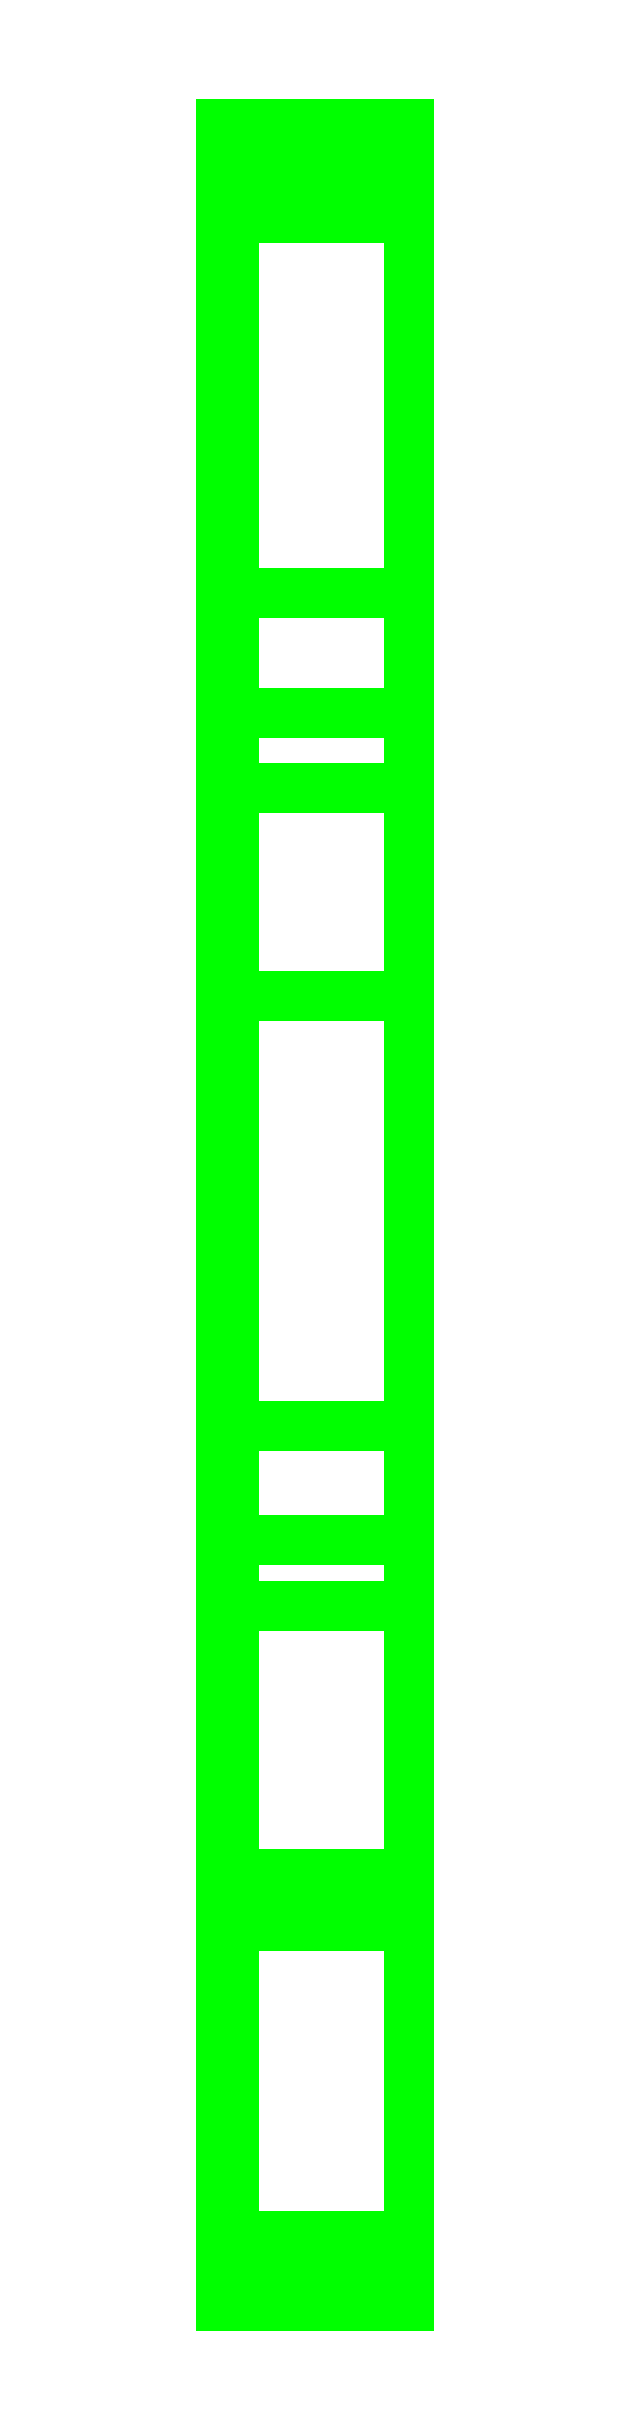
<metadata>
{"format":"dxf","ext":"dxf","renderer":"ezdxf+matplotlib","layout":"modelspace","background":"white","min_lineweight":24,"dpi":150}
</metadata>
<code>
0
SECTION
2
ENTITIES
0
3DFACE
8
TRACKS2
10
-1.41
20
-3.99
30
0.91
11
-1.41
21
-2.63
31
1.78
12
-1.46
22
-2.63
32
1.78
13
-1.46
23
-3.99
33
0.91
0
3DFACE
8
TRACKS2
10
-1.41
20
4.03
30
1.4
11
-1.41
21
2.41
31
0.47
12
-1.46
22
2.41
32
0.47
13
-1.46
23
4.03
33
1.4
0
3DFACE
8
TRACKS2
10
-1.46
20
-3.99
30
0.91
11
-1.46
21
-2.63
31
1.78
12
-1.46
22
-2.65
32
1.82
13
-1.46
23
-3.92
33
1.02
0
3DFACE
8
TRACKS2
10
-0.74
20
-2.65
30
1.82
11
-0.74
21
-2.63
31
1.78
12
-0.74
22
-3.99
32
0.91
13
-0.74
23
-3.92
33
1.02
0
3DFACE
8
TRACKS2
10
-1.46
20
-3.92
30
1.02
11
-1.46
21
-2.65
31
1.82
12
-0.74
22
-2.65
32
1.82
13
-0.74
23
-3.92
33
1.02
0
3DFACE
8
TRACKS2
10
-1.46
20
4.03
30
1.4
11
-1.46
21
2.41
31
0.47
12
-1.46
22
2.39
32
0.39
13
-1.46
23
4.08
33
1.39
0
3DFACE
8
TRACKS2
10
-0.74
20
2.39
30
0.39
11
-0.74
21
2.41
31
0.47
12
-0.74
22
4.03
32
1.4
13
-0.74
23
4.08
33
1.39
0
3DFACE
8
TRACKS2
10
-1.46
20
4.08
30
1.39
11
-1.46
21
2.39
31
0.39
12
-0.74
22
2.39
32
0.39
13
-0.74
23
4.08
33
1.39
0
3DFACE
8
TRACKS2
10
-1.41
20
-4.04
30
0.36
11
-1.41
21
-4.14
31
0.52
12
-1.46
22
-4.14
32
0.52
13
-1.46
23
-4.04
33
0.36
0
3DFACE
8
TRACKS2
10
-1.46
20
-4.04
30
0.36
11
-1.46
21
-4.14
31
0.52
12
-1.46
22
-4.19
32
0.52
13
-1.46
23
-4.09
33
0.33
0
3DFACE
8
TRACKS2
10
-1.46
20
-4.09
30
0.33
11
-1.46
21
-4.19
31
0.52
12
-0.74
22
-4.19
32
0.52
13
-0.74
23
-4.09
33
0.33
0
3DFACE
8
TRACKS2
10
-0.74
20
-4.19
30
0.52
11
-0.74
21
-4.14
31
0.52
12
-0.74
22
-4.04
32
0.36
13
-0.74
23
-4.09
33
0.33
0
3DFACE
8
TRACKS2
10
-1.41
20
-1.22
30
0.05
11
-1.41
21
-2.72
31
0.12
12
-1.46
22
-2.72
32
0.12
13
-1.46
23
-1.22
33
0.05
0
3DFACE
8
TRACKS2
10
-1.41
20
1.62
30
0.22
11
-1.41
21
0.83
31
0.05
12
-1.46
22
0.83
32
0.05
13
-1.46
23
1.62
33
0.22
0
3DFACE
8
TRACKS2
10
-1.46
20
-1.22
30
0.05
11
-1.46
21
-2.72
31
0.12
12
-1.46
22
-2.73
32
0.07
13
-1.46
23
-1.25
33
0
0
3DFACE
8
TRACKS2
10
-1.46
20
-1.25
30
0
11
-1.46
21
-2.73
31
0.07
12
-0.74
22
-2.73
32
0.07
13
-0.74
23
-1.25
33
0
0
3DFACE
8
TRACKS2
10
-0.74
20
-2.73
30
0.07
11
-0.74
21
-2.72
31
0.12
12
-0.74
22
-1.22
32
0.05
13
-0.74
23
-1.25
33
0
0
3DFACE
8
TRACKS2
10
-1.46
20
1.64
30
0.15
11
-1.46
21
0.84
31
0
12
-0.74
22
0.84
32
0
13
-0.74
23
1.64
33
0.15
0
3DFACE
8
TRACKS2
10
-1.46
20
1.62
30
0.22
11
-1.46
21
0.83
31
0.05
12
-1.46
22
0.84
32
0
13
-1.46
23
1.64
33
0.15
0
3DFACE
8
TRACKS2
10
-0.74
20
0.84
30
0
11
-0.74
21
0.83
31
0.05
12
-0.74
22
1.62
32
0.22
13
-0.74
23
1.64
33
0.15
0
3DFACE
8
TRACKS2
10
-1.41
20
0.83
30
0.05
11
-1.41
21
-1.22
31
0.05
12
-1.46
22
-1.22
32
0.05
13
-1.46
23
0.83
33
0.05
0
3DFACE
8
TRACKS2
10
-1.46
20
0.83
30
0.05
11
-1.46
21
-1.22
31
0.05
12
-1.46
22
-1.25
32
0
13
-1.46
23
0.84
33
0
0
3DFACE
8
TRACKS2
10
-1.46
20
0.84
30
0
11
-1.46
21
-1.25
31
0
12
-0.74
22
-1.25
32
0
13
-0.74
23
0.84
33
0
0
3DFACE
8
TRACKS2
10
-0.74
20
-1.25
30
0
11
-0.74
21
-1.22
31
0.05
12
-0.74
22
0.83
32
0.05
13
-0.74
23
0.84
33
0
0
3DFACE
8
TRACKS2
10
-1.41
20
-3.9
30
0.26
11
-1.41
21
-4.04
31
0.36
12
-1.46
22
-4.04
32
0.36
13
-1.46
23
-3.9
33
0.26
0
3DFACE
8
TRACKS2
10
-1.46
20
-3.9
30
0.26
11
-1.46
21
-4.04
31
0.36
12
-1.46
22
-4.09
32
0.33
13
-1.46
23
-3.92
33
0.21
0
3DFACE
8
TRACKS2
10
-1.46
20
-3.92
30
0.21
11
-1.46
21
-4.09
31
0.33
12
-0.74
22
-4.09
32
0.33
13
-0.74
23
-3.92
33
0.21
0
3DFACE
8
TRACKS2
10
-0.74
20
-4.09
30
0.33
11
-0.74
21
-4.04
31
0.36
12
-0.74
22
-3.9
32
0.26
13
-0.74
23
-3.92
33
0.21
0
3DFACE
8
TRACKS2
10
-1.41
20
-2.72
30
0.12
11
-1.41
21
-3.9
31
0.26
12
-1.46
22
-3.9
32
0.26
13
-1.46
23
-2.72
33
0.12
0
3DFACE
8
TRACKS2
10
-1.46
20
-2.72
30
0.12
11
-1.46
21
-3.9
31
0.26
12
-1.46
22
-3.92
32
0.21
13
-1.46
23
-2.73
33
0.07
0
3DFACE
8
TRACKS2
10
-1.46
20
-2.73
30
0.07
11
-1.46
21
-3.92
31
0.21
12
-0.74
22
-3.92
32
0.21
13
-0.74
23
-2.73
33
0.07
0
3DFACE
8
TRACKS2
10
-0.74
20
-3.92
30
0.21
11
-0.74
21
-3.9
31
0.26
12
-0.74
22
-2.72
32
0.12
13
-0.74
23
-2.73
33
0.07
0
3DFACE
8
TRACKS2
10
-1.41
20
2.41
30
0.47
11
-1.41
21
1.62
31
0.22
12
-1.46
22
1.62
32
0.22
13
-1.46
23
2.41
33
0.47
0
3DFACE
8
TRACKS2
10
-1.46
20
2.41
30
0.47
11
-1.46
21
1.62
31
0.22
12
-1.46
22
1.64
32
0.15
13
-1.46
23
2.39
33
0.39
0
3DFACE
8
TRACKS2
10
-0.74
20
1.64
30
0.15
11
-0.74
21
1.62
31
0.22
12
-0.74
22
2.41
32
0.47
13
-0.74
23
2.39
33
0.39
0
3DFACE
8
TRACKS2
10
-1.46
20
2.39
30
0.39
11
-1.46
21
1.64
31
0.15
12
-0.74
22
1.64
32
0.15
13
-0.74
23
2.39
33
0.39
0
3DFACE
8
TRACKS2
10
-1.46
20
-4.08
30
0.82
11
-1.46
21
-3.99
31
0.91
12
-1.46
22
-3.92
32
1.02
13
-1.46
23
-4.08
33
0.91
0
3DFACE
8
TRACKS2
10
-1.46
20
-4.08
30
0.91
11
-1.46
21
-3.92
31
1.02
12
-0.74
22
-3.92
32
1.02
13
-0.74
23
-4.08
33
0.91
0
3DFACE
8
TRACKS2
10
-0.74
20
-3.92
30
1.02
11
-0.74
21
-3.99
31
0.91
12
-0.74
22
-4.08
32
0.82
13
-0.74
23
-4.08
33
0.91
0
3DFACE
8
TRACKS2
10
-1.41
20
-4.14
30
0.52
11
-1.41
21
-4.14
31
0.71
12
-1.46
22
-4.14
32
0.71
13
-1.46
23
-4.14
33
0.52
0
3DFACE
8
TRACKS2
10
-1.46
20
-4.14
30
0.52
11
-1.46
21
-4.14
31
0.71
12
-1.46
22
-4.19
32
0.75
13
-1.46
23
-4.19
33
0.52
0
3DFACE
8
TRACKS2
10
-1.46
20
-4.19
30
0.52
11
-1.46
21
-4.19
31
0.75
12
-0.74
22
-4.19
32
0.75
13
-0.74
23
-4.19
33
0.52
0
3DFACE
8
TRACKS2
10
-0.74
20
-4.19
30
0.75
11
-0.74
21
-4.14
31
0.71
12
-0.74
22
-4.14
32
0.52
13
-0.74
23
-4.19
33
0.52
0
3DFACE
8
TRACKS2
10
-1.41
20
-4.08
30
0.82
11
-1.41
21
-3.99
31
0.91
12
-1.46
22
-3.99
32
0.91
13
-1.46
23
-4.08
33
0.82
0
3DFACE
8
TRACKS2
10
-1.41
20
-4.14
30
0.71
11
-1.41
21
-4.08
31
0.82
12
-1.46
22
-4.08
32
0.82
13
-1.46
23
-4.14
33
0.71
0
3DFACE
8
TRACKS2
10
-1.46
20
-4.14
30
0.71
11
-1.46
21
-4.08
31
0.82
12
-1.46
22
-4.08
32
0.91
13
-1.46
23
-4.19
33
0.75
0
3DFACE
8
TRACKS2
10
-1.46
20
-4.19
30
0.75
11
-1.46
21
-4.08
31
0.91
12
-0.74
22
-4.08
32
0.91
13
-0.74
23
-4.19
33
0.75
0
3DFACE
8
TRACKS2
10
-0.74
20
-4.08
30
0.91
11
-0.74
21
-4.08
31
0.82
12
-0.74
22
-4.14
32
0.71
13
-0.74
23
-4.19
33
0.75
0
3DFACE
8
TRACKS2
10
-1.41
20
-1.49
30
2.2
11
-1.41
21
-0.81
31
2.31
12
-1.46
22
-0.81
32
2.31
13
-1.46
23
-1.49
33
2.2
0
3DFACE
8
TRACKS2
10
-1.41
20
1.93
30
2.31
11
-1.41
21
3.83
31
2.01
12
-1.46
22
3.83
32
2.01
13
-1.46
23
1.93
33
2.31
0
3DFACE
8
TRACKS2
10
-1.46
20
1.93
30
2.31
11
-1.46
21
3.83
31
2.01
12
-1.46
22
3.83
32
2.06
13
-1.46
23
1.93
33
2.36
0
3DFACE
8
TRACKS2
10
-1.46
20
1.93
30
2.36
11
-1.46
21
3.83
31
2.06
12
-0.74
22
3.83
32
2.06
13
-0.74
23
1.93
33
2.36
0
3DFACE
8
TRACKS2
10
-0.74
20
3.83
30
2.06
11
-0.74
21
3.83
31
2.01
12
-0.74
22
1.93
32
2.31
13
-0.74
23
1.93
33
2.36
0
3DFACE
8
TRACKS2
10
-1.46
20
-1.49
30
2.2
11
-1.46
21
-0.81
31
2.31
12
-1.46
22
-0.81
32
2.36
13
-1.46
23
-1.5
33
2.25
0
3DFACE
8
TRACKS2
10
-0.74
20
-0.81
30
2.36
11
-0.74
21
-0.81
31
2.31
12
-0.74
22
-1.49
32
2.2
13
-0.74
23
-1.5
33
2.25
0
3DFACE
8
TRACKS2
10
-1.46
20
-2.52
30
1.85
11
-1.46
21
-1.49
31
2.2
12
-1.46
22
-1.5
32
2.25
13
-1.46
23
-2.53
33
1.89
0
3DFACE
8
TRACKS2
10
-0.74
20
-1.5
30
2.25
11
-0.74
21
-1.49
31
2.2
12
-0.74
22
-2.52
32
1.85
13
-0.74
23
-2.53
33
1.89
0
3DFACE
8
TRACKS2
10
-1.46
20
-2.53
30
1.89
11
-1.46
21
-1.5
31
2.25
12
-0.74
22
-1.5
32
2.25
13
-0.74
23
-2.53
33
1.89
0
3DFACE
8
TRACKS2
10
-1.41
20
4.01
30
1.92
11
-1.41
21
4.14
31
1.75
12
-1.46
22
4.14
32
1.75
13
-1.46
23
4.01
33
1.92
0
3DFACE
8
TRACKS2
10
-1.46
20
4.01
30
1.92
11
-1.46
21
4.14
31
1.75
12
-1.46
22
4.19
32
1.83
13
-1.46
23
4.02
33
2
0
3DFACE
8
TRACKS2
10
-1.46
20
4.14
30
1.75
11
-1.46
21
4.15
31
1.58
12
-1.46
22
4.19
32
1.55
13
-1.46
23
4.19
33
1.83
0
3DFACE
8
TRACKS2
10
-1.46
20
4.19
30
1.83
11
-1.46
21
4.19
31
1.55
12
-0.74
22
4.19
32
1.55
13
-0.74
23
4.19
33
1.83
0
3DFACE
8
TRACKS2
10
-0.74
20
4.19
30
1.83
11
-0.74
21
4.14
31
1.75
12
-0.74
22
4.01
32
1.92
13
-0.74
23
4.02
33
2
0
3DFACE
8
TRACKS2
10
-0.74
20
4.19
30
1.55
11
-0.74
21
4.15
31
1.58
12
-0.74
22
4.14
32
1.75
13
-0.74
23
4.19
33
1.83
0
3DFACE
8
TRACKS2
10
-1.41
20
4.15
30
1.58
11
-1.41
21
4.03
31
1.4
12
-1.46
22
4.03
32
1.4
13
-1.46
23
4.15
33
1.58
0
3DFACE
8
TRACKS2
10
-1.46
20
4.15
30
1.58
11
-1.46
21
4.03
31
1.4
12
-1.46
22
4.08
32
1.39
13
-1.46
23
4.19
33
1.55
0
3DFACE
8
TRACKS2
10
-0.74
20
4.08
30
1.39
11
-0.74
21
4.03
31
1.4
12
-0.74
22
4.15
32
1.58
13
-0.74
23
4.19
33
1.55
0
3DFACE
8
TRACKS2
10
-1.46
20
4.19
30
1.55
11
-1.46
21
4.08
31
1.39
12
-0.74
22
4.08
32
1.39
13
-0.74
23
4.19
33
1.55
0
3DFACE
8
TRACKS2
10
-1.41
20
4.14
30
1.75
11
-1.41
21
4.15
31
1.58
12
-1.46
22
4.15
32
1.58
13
-1.46
23
4.14
33
1.75
0
3DFACE
8
TRACKS2
10
-1.41
20
-2.52
30
1.85
11
-1.41
21
-1.49
31
2.2
12
-1.46
22
-1.49
32
2.2
13
-1.46
23
-2.52
33
1.85
0
3DFACE
8
TRACKS2
10
-1.41
20
-2.63
30
1.78
11
-1.41
21
-2.52
31
1.85
12
-1.46
22
-2.52
32
1.85
13
-1.46
23
-2.63
33
1.78
0
3DFACE
8
TRACKS2
10
-1.46
20
-2.63
30
1.78
11
-1.46
21
-2.52
31
1.85
12
-1.46
22
-2.53
32
1.89
13
-1.46
23
-2.65
33
1.82
0
3DFACE
8
TRACKS2
10
-1.46
20
-2.65
30
1.82
11
-1.46
21
-2.53
31
1.89
12
-0.74
22
-2.53
32
1.89
13
-0.74
23
-2.65
33
1.82
0
3DFACE
8
TRACKS2
10
-0.74
20
-2.53
30
1.89
11
-0.74
21
-2.52
31
1.85
12
-0.74
22
-2.63
32
1.78
13
-0.74
23
-2.65
33
1.82
0
3DFACE
8
TRACKS2
10
-1.41
20
3.83
30
2.01
11
-1.41
21
4.01
31
1.92
12
-1.46
22
4.01
32
1.92
13
-1.46
23
3.83
33
2.01
0
3DFACE
8
TRACKS2
10
-1.46
20
4.02
30
2
11
-1.46
21
4.19
31
1.83
12
-0.74
22
4.19
32
1.83
13
-0.74
23
4.02
33
2
0
3DFACE
8
TRACKS2
10
-1.46
20
3.83
30
2.01
11
-1.46
21
4.01
31
1.92
12
-1.46
22
4.02
32
2
13
-1.46
23
3.83
33
2.06
0
3DFACE
8
TRACKS2
10
-0.74
20
4.02
30
2
11
-0.74
21
4.01
31
1.92
12
-0.74
22
3.83
32
2.01
13
-0.74
23
3.83
33
2.06
0
3DFACE
8
TRACKS2
10
-1.46
20
3.83
30
2.06
11
-1.46
21
4.02
31
2
12
-0.74
22
4.02
32
2
13
-0.74
23
3.83
33
2.06
0
3DFACE
8
TRACKS2
10
-1.41
20
-0.81
30
2.31
11
-1.41
21
1.93
31
2.31
12
-1.46
22
1.93
32
2.31
13
-1.46
23
-0.81
33
2.31
0
3DFACE
8
TRACKS2
10
-1.46
20
-0.81
30
2.31
11
-1.46
21
1.93
31
2.31
12
-1.46
22
1.93
32
2.36
13
-1.46
23
-0.81
33
2.36
0
3DFACE
8
TRACKS2
10
-1.46
20
-0.81
30
2.36
11
-1.46
21
1.93
31
2.36
12
-0.74
22
1.93
32
2.36
13
-0.74
23
-0.81
33
2.36
0
3DFACE
8
TRACKS2
10
-0.74
20
1.93
30
2.36
11
-0.74
21
1.93
31
2.31
12
-0.74
22
-0.81
32
2.31
13
-0.74
23
-0.81
33
2.36
0
3DFACE
8
TRACKS2
10
-1.46
20
-1.5
30
2.25
11
-1.46
21
-0.81
31
2.36
12
-0.74
22
-0.81
32
2.36
13
-0.74
23
-1.5
33
2.25
0
VIEWPORT
8
0
10
144.7
20
101.2
30
0
40
391.1
41
222.2
68
     2
69
     1
0
VIEWPORT
8
0
10
139.2
20
100.8
30
0
40
222.8
41
161.3
68
     1
69
     2
0
ENDSEC
0
EOF

</code>
